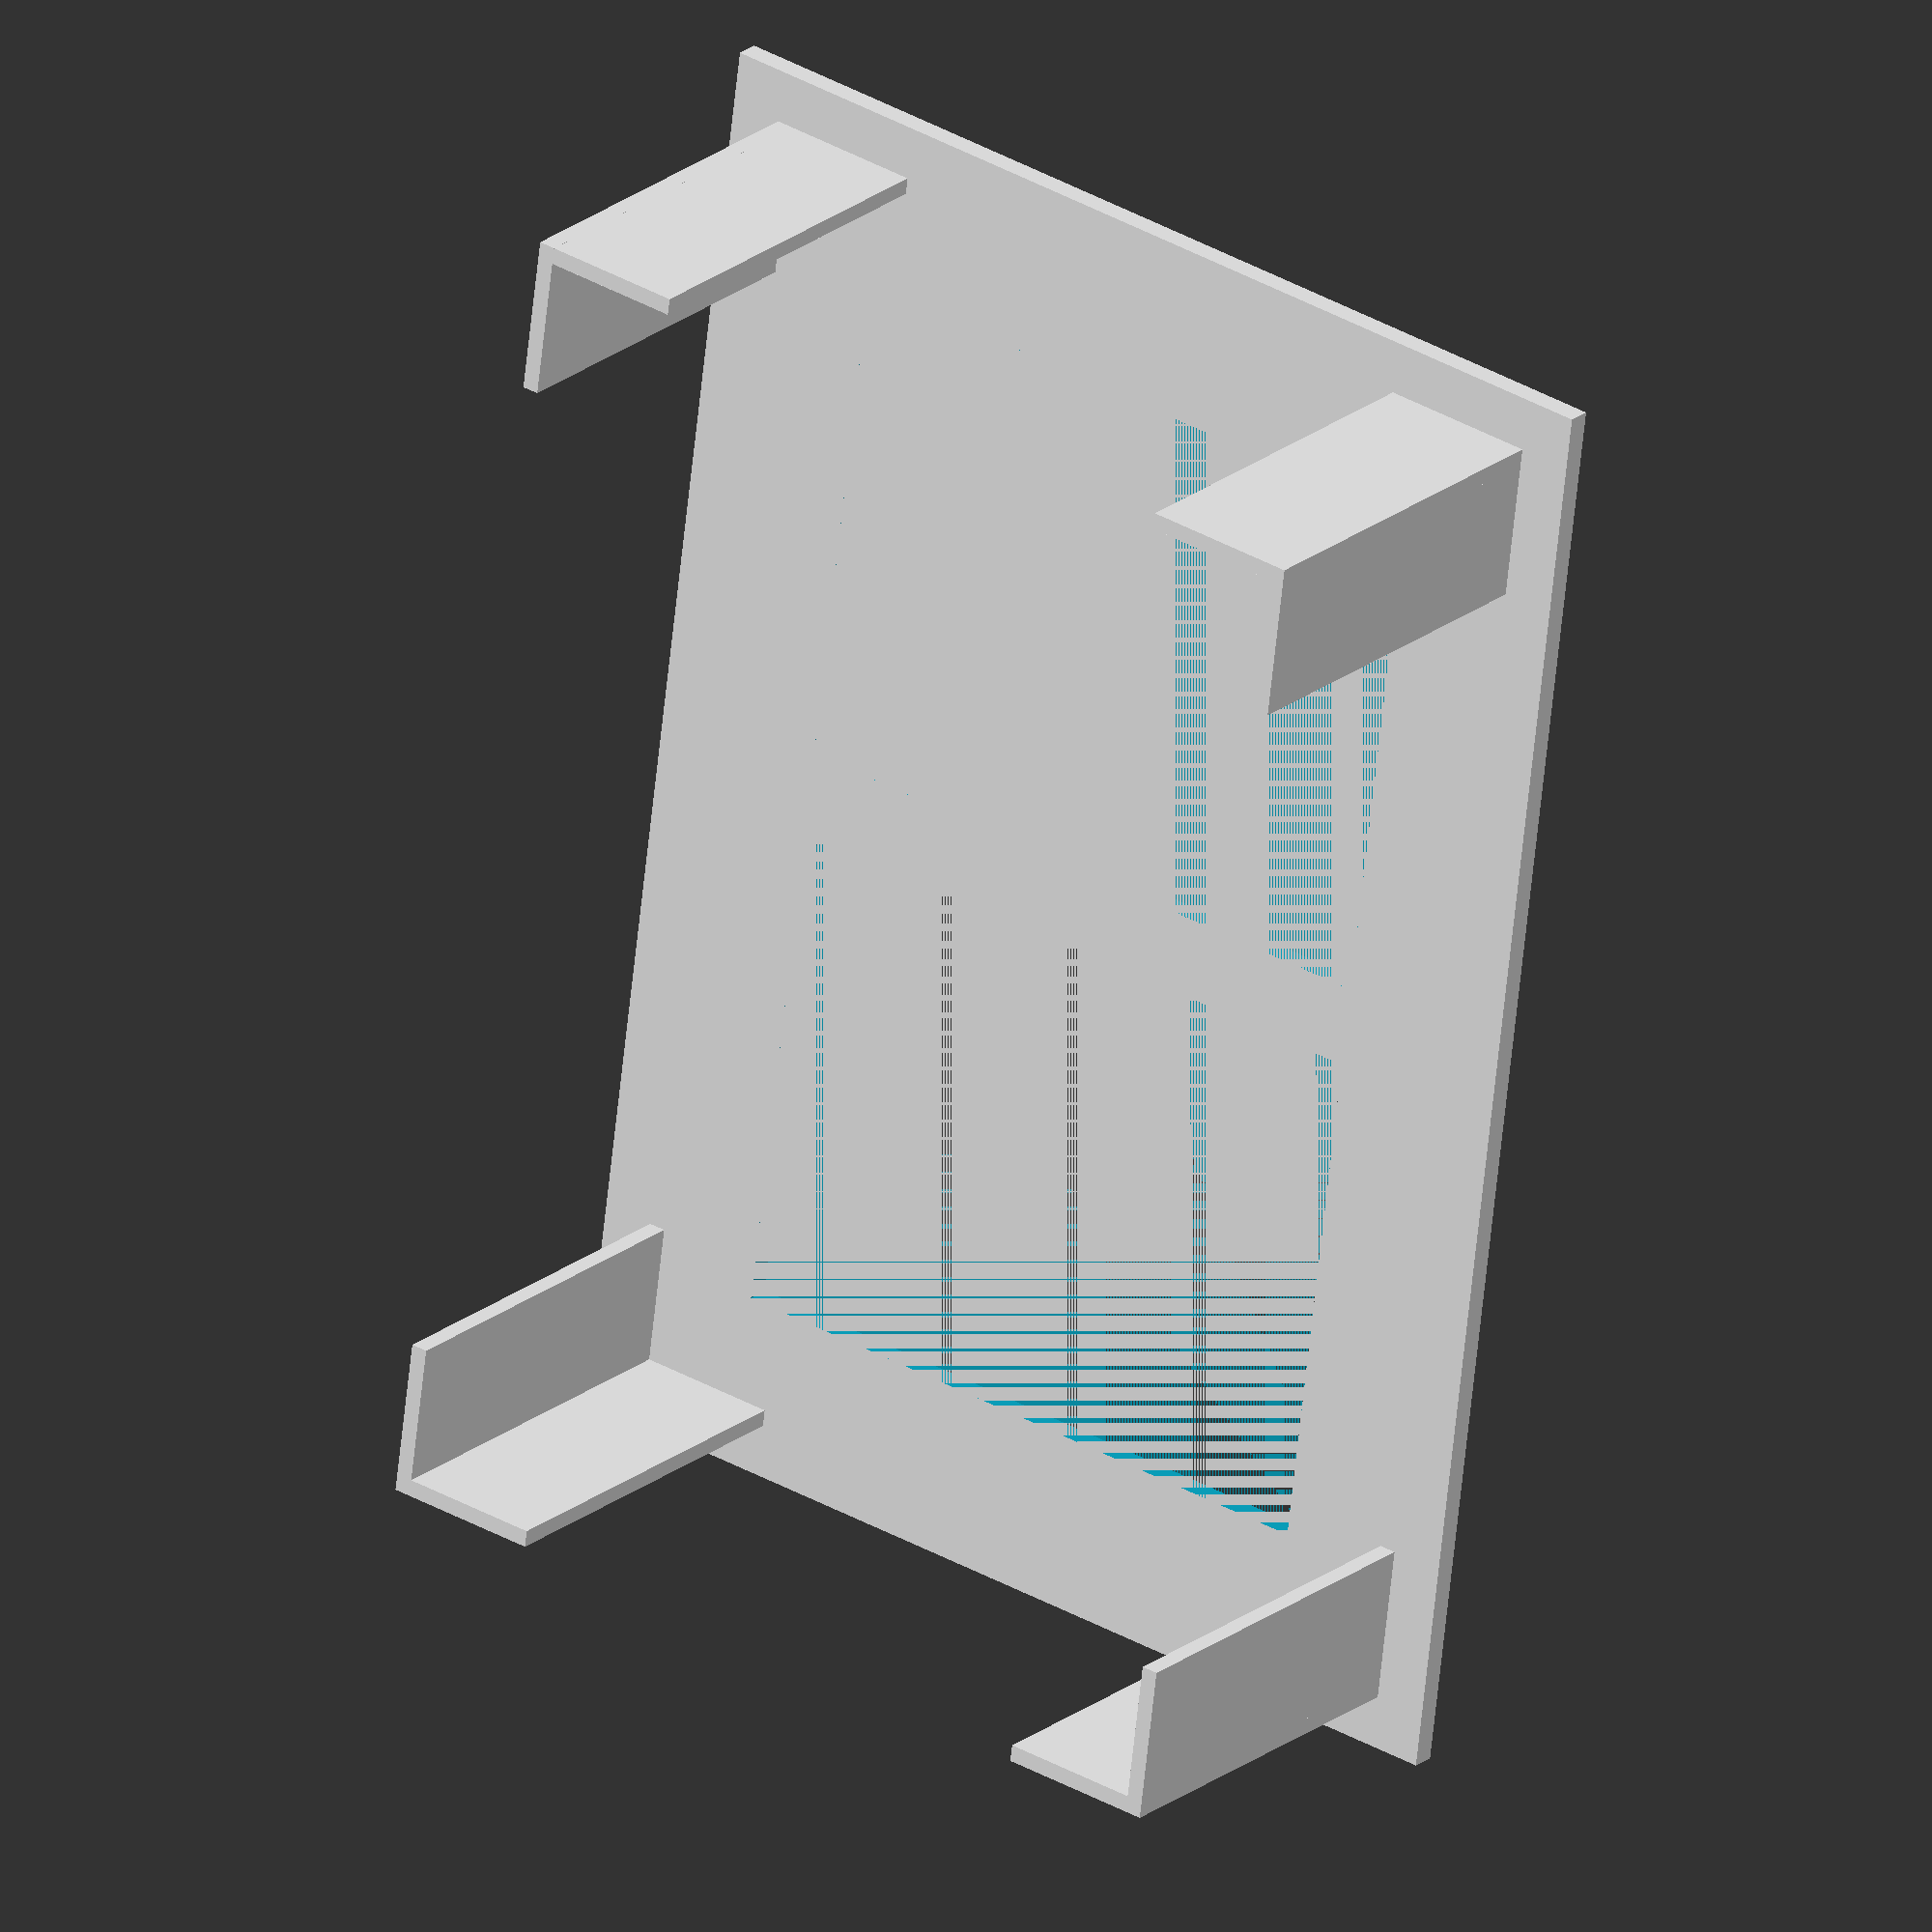
<openscad>
// Card Holder

// Card Length
CardLength = 90;

// Card Width
CardWidth = 58;

// Tolerance
Tolerance = 2;

// Size Of Nozzle
SizeOfNozzle = 0.4;

// Outside Skirt
OutsideSkirt = 5;

//Wall Thickness In Layers
WallThicknessInLayers = 3;

//Wall Height
WallHeight = 27;

//Wall Length
WallLength = 10;

//BottomThickness
BottomThickness = 1.6;

//Cut Out Percentage
CutOutPercentage = 80;



WallThickness = WallThicknessInLayers * SizeOfNozzle;
Rim = CardWidth * ((100 - CutOutPercentage) / 2) / 100;
CutOutLength = (CardLength - 3 * Rim) / 2;
CutOutWidth = CardWidth * CutOutPercentage / 100;


// Bottom Layer
difference(){
	translate([	0 - Tolerance - OutsideSkirt,
					0 - Tolerance - OutsideSkirt,
					0])
	cube(size = [	CardLength + 2 * (Tolerance + OutsideSkirt),
						CardWidth + 2 * (Tolerance + OutsideSkirt),
						BottomThickness]);

	// Cut Out
	translate([	0 + Rim,0 + Rim,0])
	cube(size = [	CutOutLength,
						CutOutWidth,
						BottomThickness]);

	translate([	0 + 2 * Rim + CutOutLength,0 + Rim,0])
	cube(size = [	CutOutLength,
						CutOutWidth,
						BottomThickness]);

}


// Walls(LL)

	translate([	0 - Tolerance - WallThickness,
					0 - Tolerance - WallThickness,
				   BottomThickness])
	cube(size = [	WallThickness,
						WallThickness + WallLength,
						WallHeight]);

	translate([	0 - Tolerance - WallThickness,
					0 - Tolerance - WallThickness,
				   BottomThickness])
	cube(size = [	WallThickness + WallLength,
						WallThickness,
						WallHeight]);


// Walls(UL)

	translate([	0 - Tolerance - WallThickness,
					CardWidth + Tolerance - WallLength,
				   BottomThickness])
	cube(size = [	WallThickness,
						WallThickness + WallLength,
						WallHeight]);

	translate([	0 - Tolerance - WallThickness,
					CardWidth + Tolerance,
				   BottomThickness])
	cube(size = [	WallThickness + WallLength,
						WallThickness,
						WallHeight]);

// Walls(LR)

	translate([	CardLength + Tolerance - WallLength,
					0 - Tolerance - WallThickness,
				   BottomThickness])
	cube(size = [	WallThickness + WallLength,
						WallThickness,
						WallHeight]);

	translate([	CardLength + Tolerance,
					0 - Tolerance - WallThickness,
				   BottomThickness])
	cube(size = [	WallThickness,
						WallThickness + WallLength,
						WallHeight]);

// Walls(UR)

	translate([	CardLength + Tolerance - WallLength,
					CardWidth + Tolerance,
				   BottomThickness])
	cube(size = [	WallThickness + WallLength,
						WallThickness,
						WallHeight]);

	translate([	CardLength + Tolerance,
					CardWidth + Tolerance - WallLength,
				   BottomThickness])
	cube(size = [	WallThickness,
						WallThickness + WallLength,
						WallHeight]);






</openscad>
<views>
elev=337.4 azim=97.4 roll=37.1 proj=o view=solid
</views>
